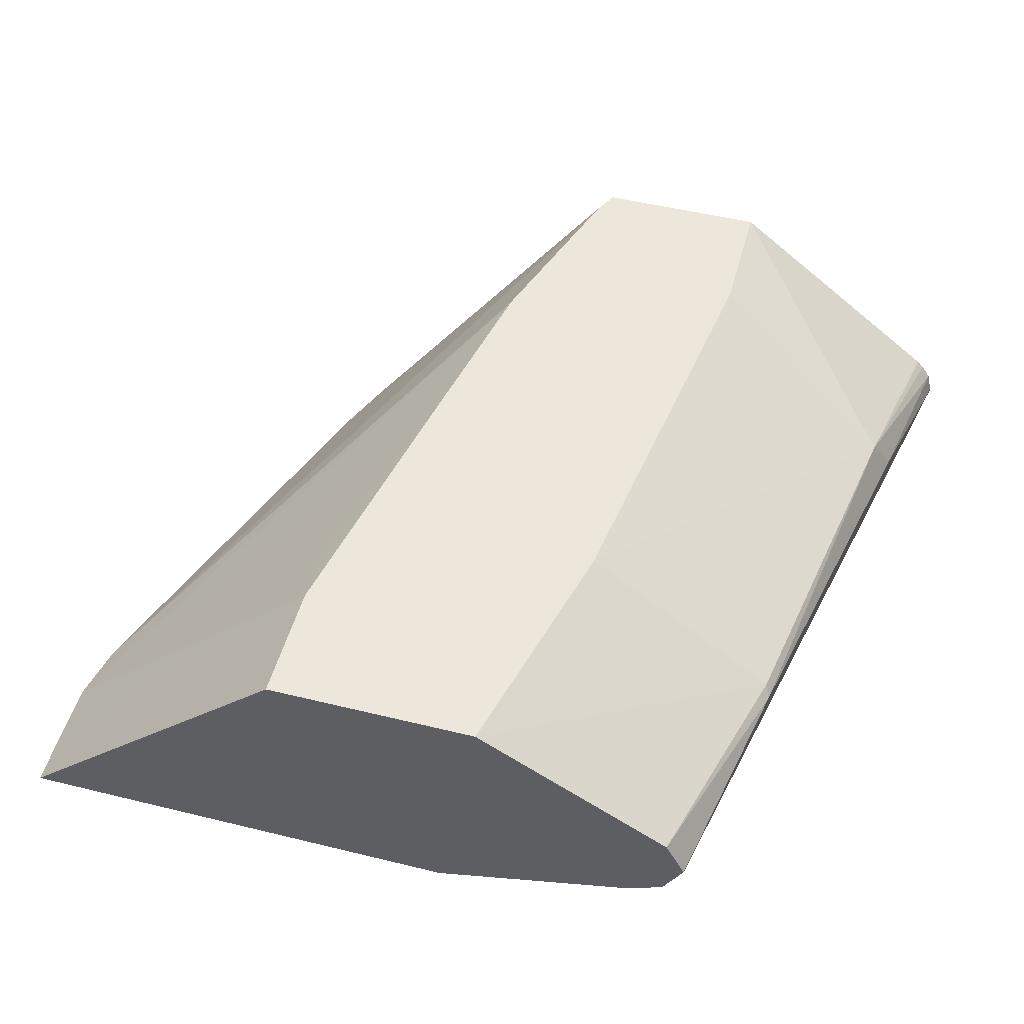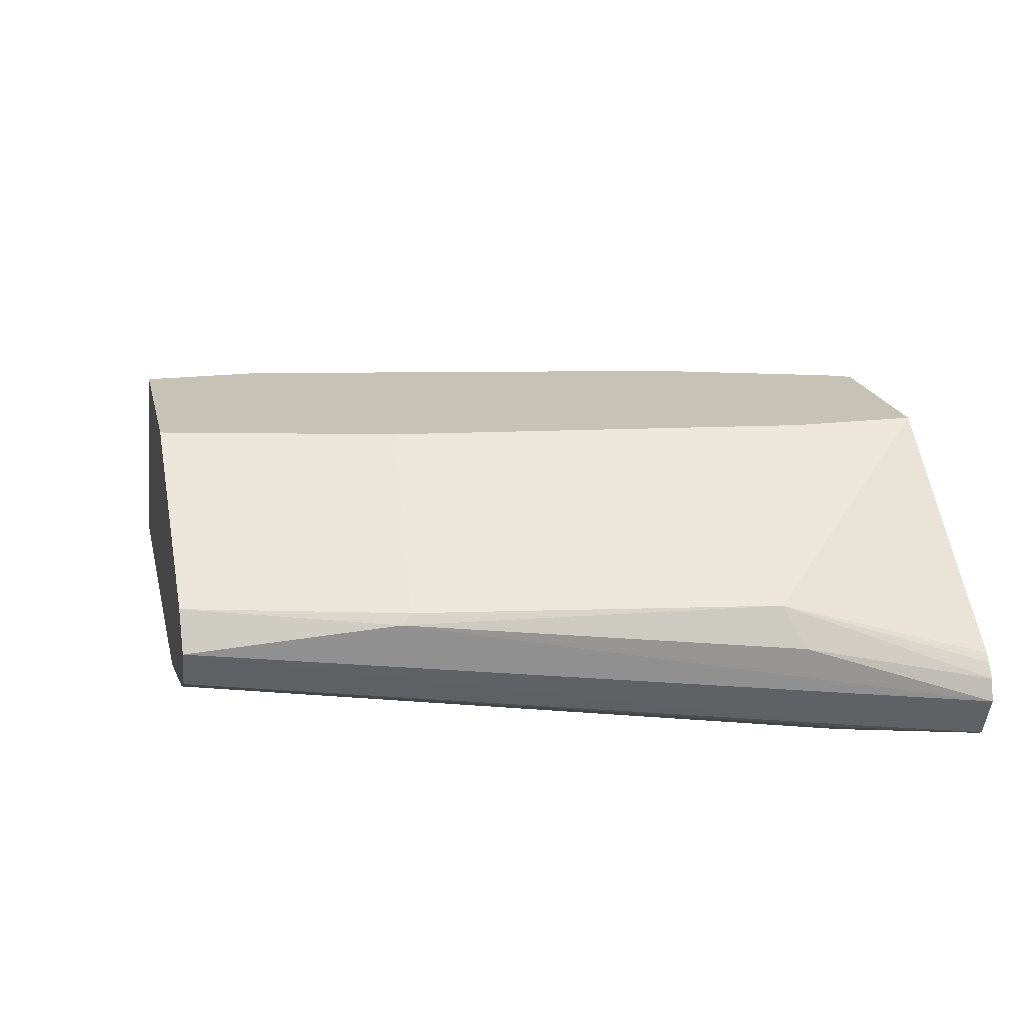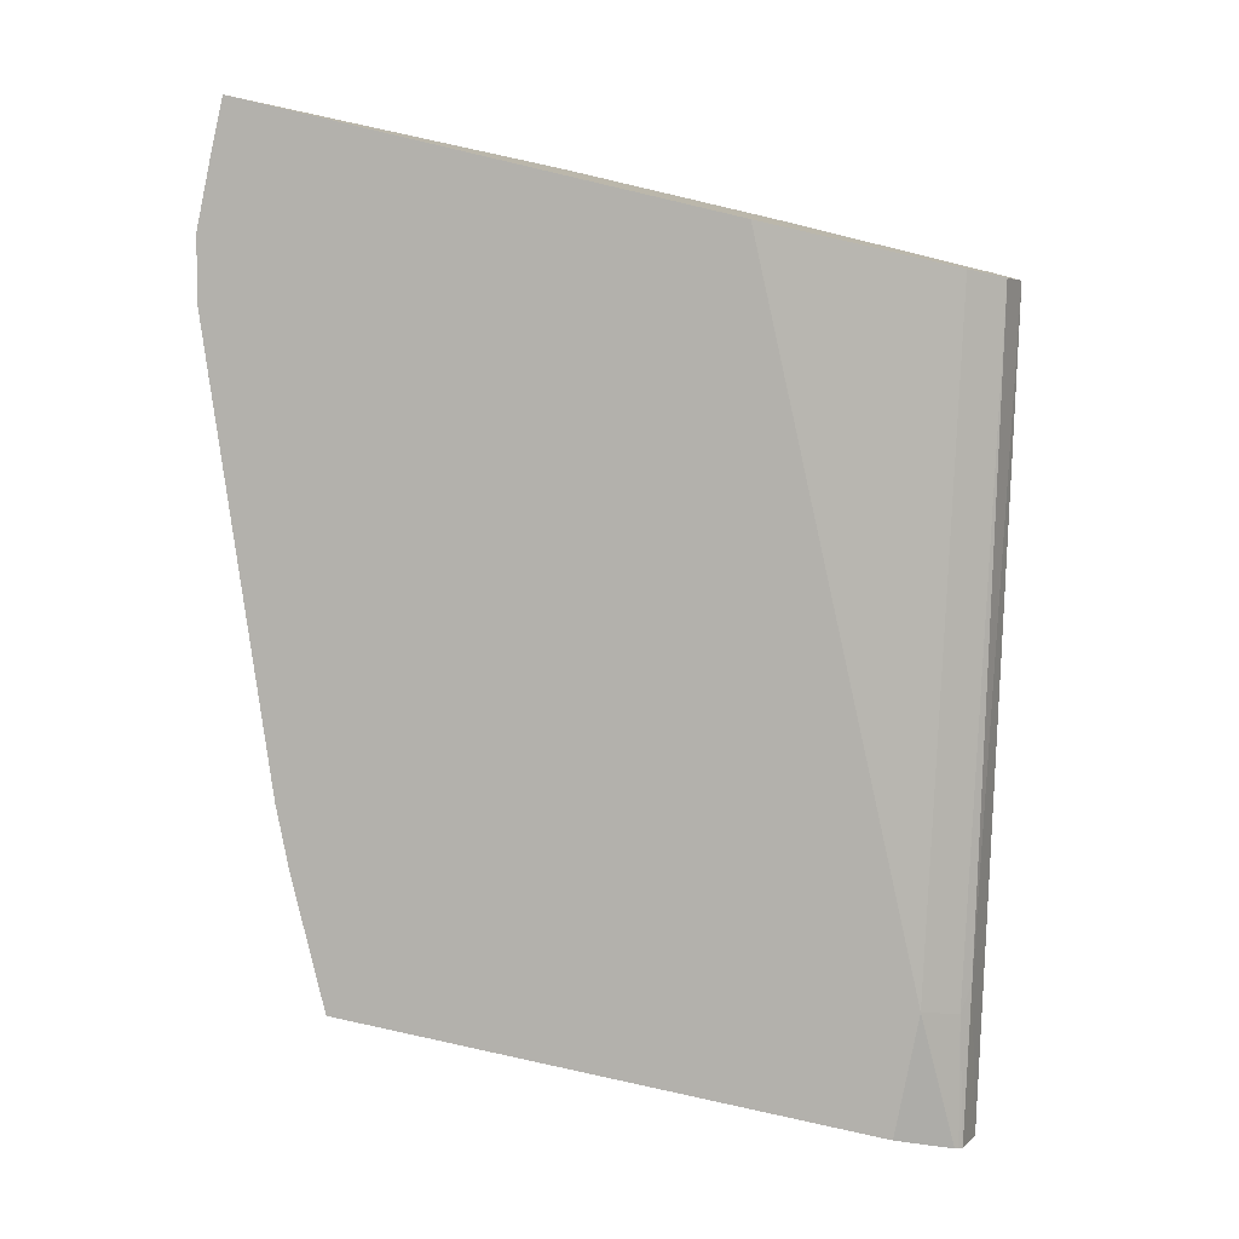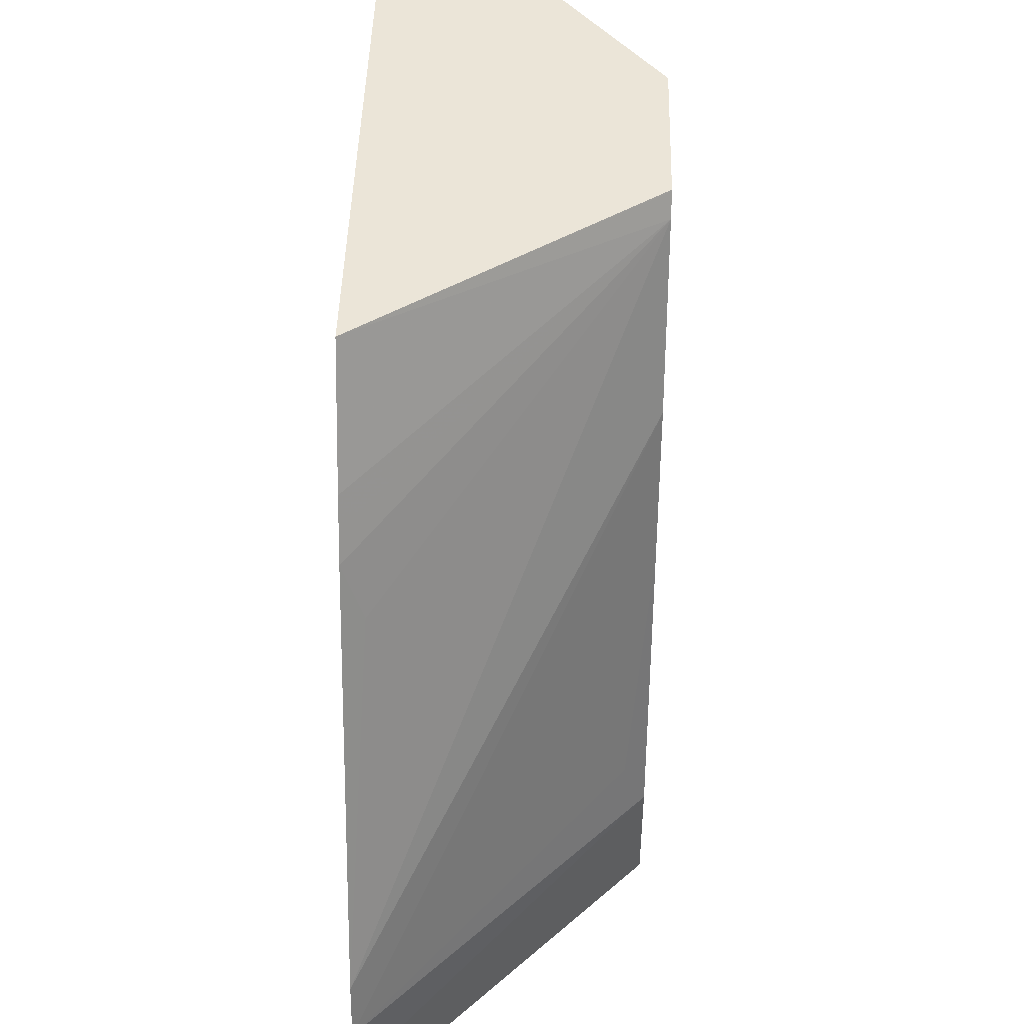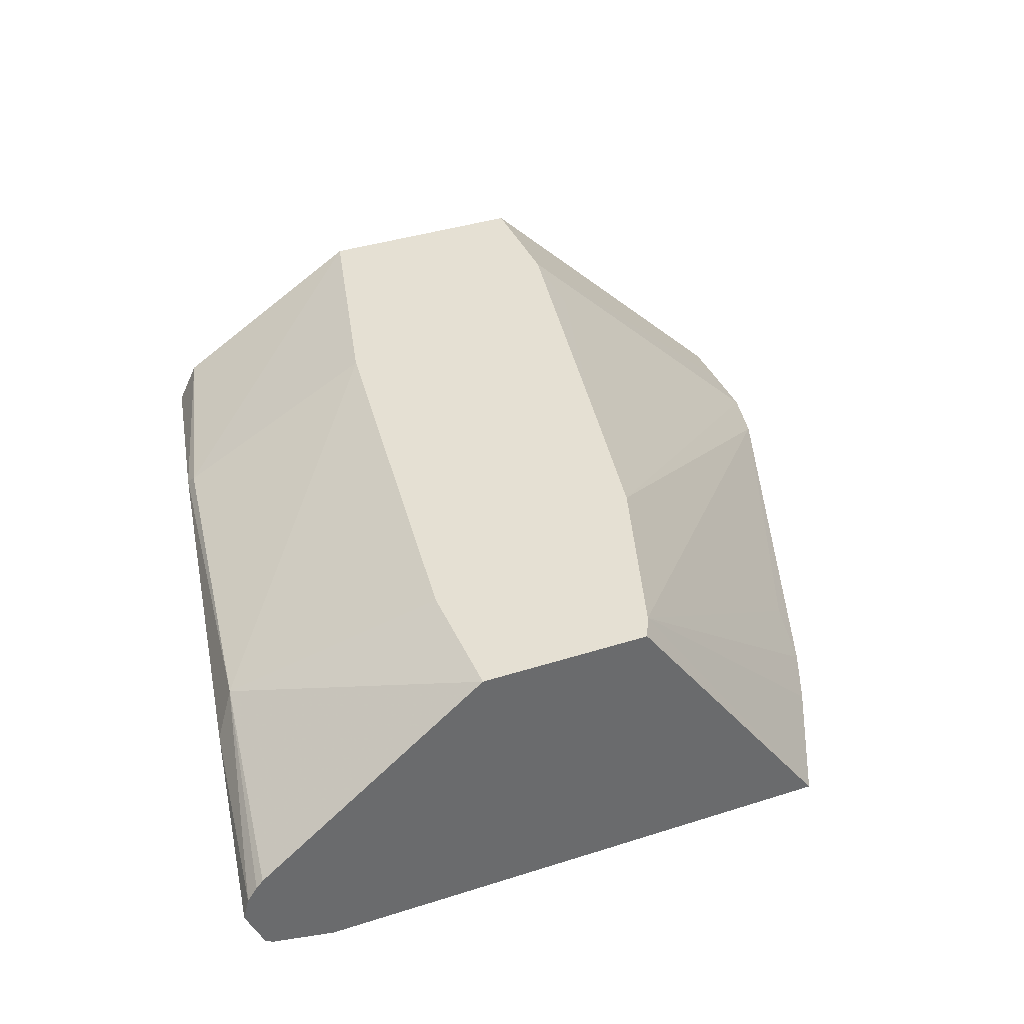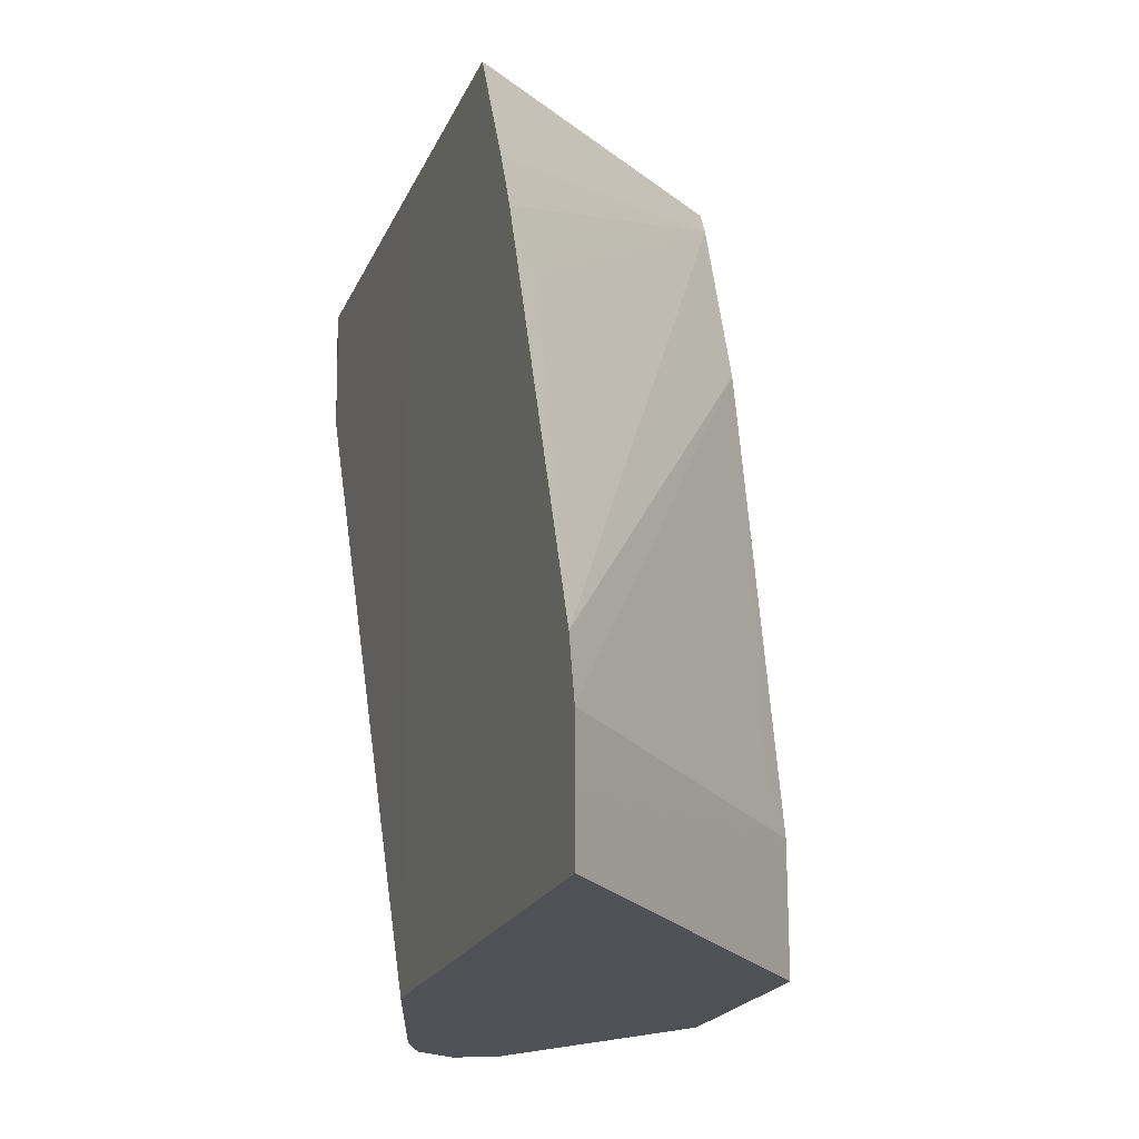
<metadata>
{"format":"obj","ext":"obj","renderer":"f3d","projection":"perspective","resolution":1024,"background":"white","views":[{"elev":50.5,"azim":15.0,"up":"+Z"},{"elev":19.2,"azim":77.4,"up":"+Z"},{"elev":-79.0,"azim":-13.1,"up":"+Z"},{"elev":45.8,"azim":-88.5,"up":"+Y"},{"elev":38.2,"azim":157.9,"up":"+Z"},{"elev":-20.5,"azim":-108.4,"up":"+Y"}]}
</metadata>
<code>
v 0.3771 0.5613 -0.1736
v 0.3617 0.5112 -0.1833
v 0.3713 0.5613 -0.1871
v 0.3753 0.5613 -0.1665
v 0.3665 0.5015 -0.1543
v 0.3424 0.3762 -0.1447
v 0.3279 0.3089 -0.1543
v 0.3601 0.5208 -0.1865
v 0.3215 0.3089 -0.1672
v 0.3699 0.5613 -0.1879
v 0.3722 0.5613 -0.162
v 0.3601 0.4951 -0.1415
v 0.3408 0.3794 -0.1415
v 0.3215 0.3089 -0.1415
v 0.3278 0.3089 -0.1541
v 0.3472 0.5208 -0.1929
v 0.3088 0.3089 -0.1735
v 0.3687 0.5613 -0.1885
v 0.3701 0.5613 -0.1596
v 0.2972 0.5613 -0.1022
v 0.2972 0.5208 -0.1022
v 0.2779 0.3858 -0.1022
v 0.2586 0.3089 -0.1022
v 0.3491 0.5613 -0.1929
v 0.3086 0.3089 -0.1736
v 0.2443 0.3089 -0.193
v 0.2431 0.5613 -0.1022
v 0.1901 0.3089 -0.1022
v 0.2555 0.5613 -0.193
v 0.09601 0.3089 -0.193
v 0.1776 0.5613 -0.193
v 0.2428 0.5609 -0.1022
v 0.1901 0.3472 -0.1022
v 0.09601 0.3276 -0.193
v 0.1583 0.5208 -0.193
v 0.2392 0.5537 -0.1022
v 0.2421 0.5594 -0.1022
v 0.1865 0.3665 -0.1093
v 0.09626 0.3472 -0.193
v 0.2093 0.4437 -0.1022
v 0.1543 0.5114 -0.193
v 0.22 0.4958 -0.1022
v 0.1501 0.5015 -0.193
v 0.1479 0.4822 -0.1865
v 0.1005 0.3665 -0.193
f 26 34 39
f 26 30 34
f 24 26 29
f 20 22 21
f 20 23 22
f 20 28 23
f 26 39 45
f 20 33 28
f 20 32 37
f 20 42 40
f 20 36 42
f 20 37 36
f 20 27 32
f 16 26 24
f 16 25 26
f 16 17 25
f 26 45 43
f 16 24 18
f 20 40 33
f 26 43 41
f 33 38 39
f 26 35 31
f 43 45 44
f 39 42 45
f 39 40 42
f 38 40 39
f 36 45 42
f 36 44 45
f 36 43 44
f 36 41 43
f 26 41 35
f 35 41 36
f 33 39 34
f 31 37 32
f 31 36 37
f 31 35 36
f 28 34 30
f 28 33 34
f 27 31 32
f 26 31 29
f 33 40 38
f 13 22 23
f 13 23 14
f 12 21 22
f 2 9 8
f 2 7 9
f 2 8 3
f 1 7 2
f 1 6 7
f 1 5 6
f 1 4 5
f 1 11 4
f 3 8 10
f 1 20 19
f 1 31 27
f 1 29 31
f 1 24 29
f 1 18 24
f 1 10 18
f 1 3 10
f 1 2 3
f 12 22 13
f 1 27 20
f 4 11 12
f 1 19 11
f 5 12 6
f 12 20 21
f 4 12 5
f 12 19 20
f 11 19 12
f 10 16 18
f 8 17 16
f 8 16 10
f 7 17 9
f 7 25 17
f 7 26 25
f 8 9 17
f 7 30 26
f 6 12 13
f 6 14 15
f 6 15 7
f 7 15 14
f 6 13 14
f 7 23 28
f 7 28 30
f 7 14 23

</code>
